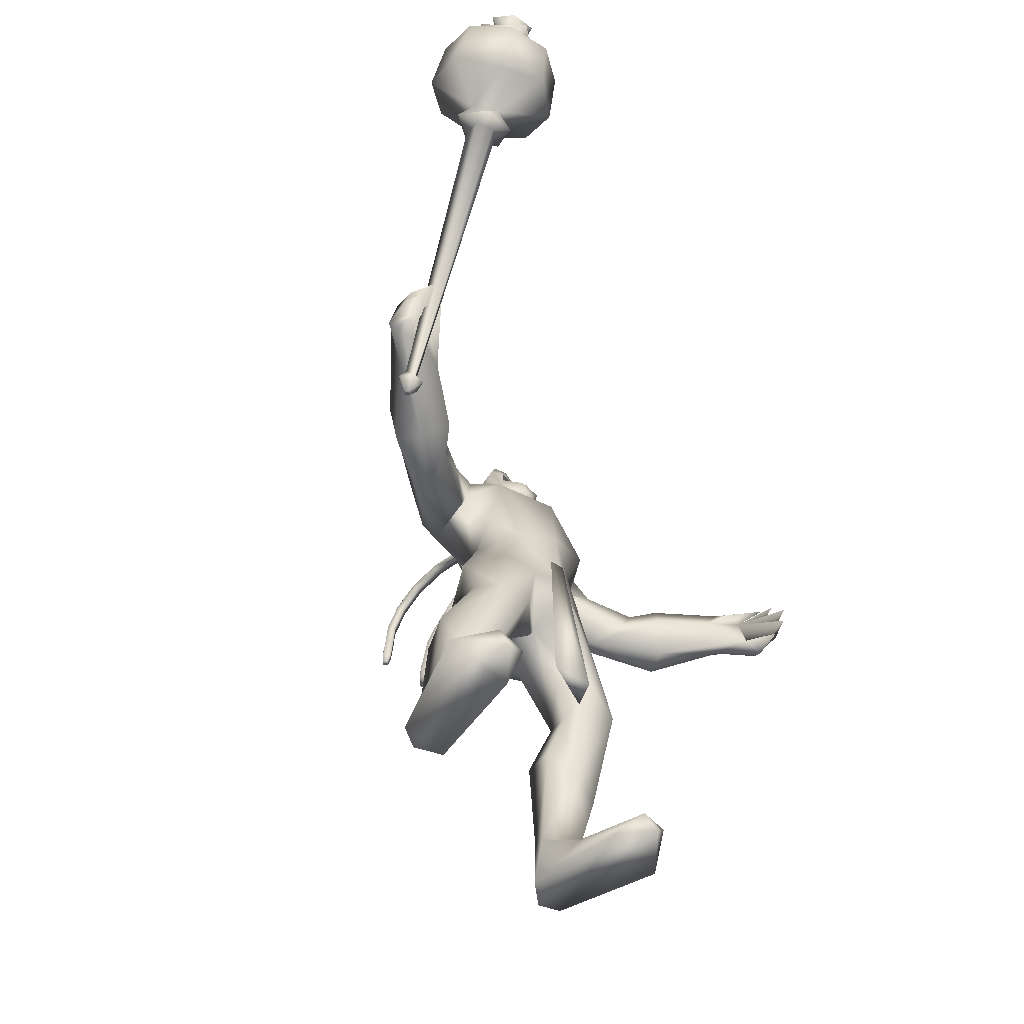
<metadata>
{"format":"obj","ext":"obj","renderer":"f3d","projection":"perspective","resolution":1024,"background":"white","views":[{"elev":-63.1,"azim":40.8,"up":"+Z"}]}
</metadata>
<code>
o body_mesh15-geometry.001
v -0.3156 -0.1385 0.2634
v -0.0975 0.03492 0.6431
v -0.2424 -0.1118 0.2457
v -0.3129 -0.03395 0.7966
v -0.3398 -0.2213 0.8359
v -0.1565 -0.01524 0.9563
v -0.1797 -0.1757 1.005
v -0.02723 -0.2467 1.034
v -0.162 -0.3283 0.7883
v -0.3772 -0.2386 -0.009398
v -0.06038 -0.1182 0.5522
v -0.02397 0.01824 0.8856
v 0.1134 -0.01018 1.065
v 0.005732 0.1188 1.017
v -0.3986 -0.01367 1.579
v -0.3233 0.1616 1.395
v -0.5181 0.09311 1.663
v -0.4789 0.3083 1.645
v -0.4146 0.3061 1.976
v -0.4951 0.5236 1.668
v -0.3335 0.5072 2.111
v -0.2164 0.5914 2.043
v -0.3559 0.09293 2.094
v -0.2498 0.003379 2.043
v -0.1892 -0.1616 1.571
v 0.09487 -0.1874 0.9857
v -0.08508 -0.269 0.5354
v -0.2325 -0.304 0.2068
v -0.1028 -0.2444 0.2443
v -0.3399 -0.3372 0.000793
v 0.08944 -0.5233 0.04546
v 0.1525 -0.217 -0.01506
v 0.2825 -0.3517 0.001719
v 0.287 -0.2649 0.05407
v 0.2703 -0.402 0.08197
v -0.05888 -0.1829 0.1075
v -0.04656 -0.006515 1.718
v 0.03897 0.1261 1.616
v -0.1163 0.2898 1.428
v 0.001619 0.2811 1.501
v 0.07969 0.2786 1.694
v -0.05235 0.09257 2.128
v 0.05987 0.2785 2.17
v -0.1584 -0.0216 2.24
v -0.4549 0.3064 2.266
v -0.125 0.6022 2.248
v -0.2005 0.7104 2.475
v -0.5057 0.6396 2.502
v -0.1883 0.7377 2.429
v -0.3311 0.7826 2.342
v -0.5169 0.7378 2.544
v -0.3792 0.8797 2.344
v -0.4402 0.7641 2.668
v -0.3424 0.6296 2.733
v -0.4697 0.6238 2.641
v -0.4082 0.3958 2.9
v -0.4708 0.298 2.881
v -0.4878 0.3064 2.609
v -0.5356 -0.02596 2.49
v -0.2302 -0.1243 2.458
v -0.06278 -0.03566 2.516
v -0.03063 0.4779 2.129
v -0.01428 0.5789 1.676
v 0.04723 0.4311 1.597
v -0.3229 0.2978 1.468
v -0.3352 0.4235 1.406
v -0.3773 0.6107 1.589
v -0.03225 0.6012 2.52
v 0.03553 0.2777 2.592
v -0.2052 -0.1105 2.591
v -0.1403 0.285 2.755
v -0.3616 -0.1915 2.65
v -0.2279 0.1433 2.762
v -0.3703 -0.03533 2.723
v -0.4226 0.1947 2.893
v -0.4979 -0.01563 2.634
v -0.3014 0.1723 2.929
v -0.1896 0.2842 2.892
v -0.2894 0.4043 2.935
v -0.1946 0.3992 2.953
v -0.4029 0.4252 3.075
v -0.3559 0.4296 3.087
v -0.5505 0.3451 3.015
v -0.2124 0.4349 2.767
v -0.172 0.6902 2.602
v -0.173 0.8364 2.562
v -0.225 0.949 2.603
v -0.05016 0.9842 2.325
v -0.04398 1.042 2.481
v 0.1077 1.095 2.337
v -0.2211 0.9288 2.248
v 0.02465 1.201 2.213
v -0.09241 1.267 2.232
v -0.1311 1.33 2.453
v -0.2419 1.154 2.419
v -0.4189 0.9249 2.503
v -0.3433 0.7877 2.669
v -0.1416 1.125 2.514
v 0.05458 1.147 2.557
v -0.03709 1.242 2.593
v 0.2728 1.334 2.437
v 0.3671 1.548 2.418
v 0.2002 1.498 2.401
v 0.29 1.39 2.572
v 0.3889 1.649 2.39
v 0.3353 1.676 2.451
v 0.3137 1.666 2.524
v 0.2417 1.53 2.614
v 0.4095 1.379 2.436
v 0.52 1.509 2.517
v 0.3658 1.498 2.529
v 0.5504 1.588 2.641
v 0.3405 1.661 2.601
v 0.5796 1.633 2.514
v 0.4797 1.685 2.502
v 0.4303 1.639 2.671
v 0.4832 1.675 2.571
v 0.605 1.616 2.583
v 0.5209 1.626 2.429
v -0.5194 0.1993 3.029
v -0.2013 0.17 2.943
v -0.1208 0.2848 2.928
v -0.1119 0.3356 3.015
v -0.1222 0.2203 3.007
v -0.2379 0.1708 3.124
v -0.3953 0.1499 3.036
v -0.2011 0.2485 3.078
v -0.1613 0.3338 3.061
v -0.2274 0.3883 3.131
v -0.2849 0.3864 3.22
v -0.2557 0.2787 3.242
v -0.2952 0.1747 3.214
v -0.1988 0.2762 3.151
v -0.1324 0.2761 3.092
v -0.4088 0.1549 3.072
v -0.2367 -0.1407 2.354
v -0.1713 -0.2638 2.503
v -0.5413 -0.1238 2.508
v -0.3914 -0.2896 2.288
v -0.268 -0.3701 2.194
v -0.08879 -0.4372 2.254
v -0.2242 -0.3764 2.56
v -0.2787 -0.5873 2.38
v -0.1628 -0.5659 2.46
v -0.1747 -0.7843 2.393
v -0.1847 -0.7072 2.175
v -0.06919 -0.6541 2.126
v 0.06005 -0.5745 2.231
v -0.4301 -0.3343 2.475
v -0.4607 -0.1596 2.65
v -0.06298 -0.4942 2.41
v 0.05524 -0.6362 2.455
v -0.03725 -0.7222 2.508
v 0.09507 -0.9959 2.23
v 0.2179 -0.8474 2.276
v 0.2497 -0.9265 2.421
v 0.1545 -0.9757 2.437
v 0.2072 -1.191 2.306
v 0.2027 -1.198 2.23
v 0.239 -1.172 2.154
v 0.2469 -1.074 2.192
v 0.2752 -1.055 2.28
v 0.302 -1.037 2.352
v 0.3224 -1.199 2.414
v 0.2551 -1.202 2.363
v 0.3516 -1.235 2.232
v 0.4579 -1.201 2.212
v 0.4536 -1.085 2.372
v 0.4842 -1.17 2.335
v 0.5063 -1.195 2.27
v 0.3782 -1.232 2.296
v 0.3799 -1.169 2.147
v -0.2425 0.5641 0.9423
v -0.2429 0.7273 0.9861
v -0.154 0.7459 1.515
v 0.0322 0.7076 0.9436
v 0.04467 0.5353 1.027
v -0.08008 0.4146 0.9971
v -0.1182 0.513 0.8632
v -0.4071 0.5906 0.7901
v -0.2111 0.4934 0.6284
v -0.4409 0.6694 0.274
v -0.3745 0.6379 0.2325
v -0.4328 0.6503 -0.04101
v -0.5093 0.7677 -0.02354
v -0.457 0.8602 -0.01719
v 0.01929 0.6865 -0.03409
v -0.008996 1 0.01235
v 0.1634 0.8067 -0.0257
v 0.1583 0.8618 0.05217
v -0.3488 0.8254 0.1881
v -0.4117 0.7811 0.8223
v -0.2285 0.8673 0.7583
v -0.08416 0.7845 0.9923
v -0.163 0.6364 0.5353
v -0.1763 0.7896 0.5087
v -0.2245 0.7539 0.2245
v -0.1916 0.6815 0.09288
v 0.1594 0.7225 0.03074
v -0.2927 -0.1324 -0.03236
v 0.07926 0.3022 1.869
v 0.06225 0.2292 1.857
v 0.1483 0.3795 0.731
v 0.1122 0.1754 0.6811
v 0.02368 0.3254 1.868
v 0.04023 0.4351 0.731
f 1 2 3
f 4 2 1
f 4 5 6
f 6 5 7
f 5 8 7
f 5 9 8
f 4 1 5
f 5 1 10
f 2 11 3
f 12 11 2
f 12 13 11
f 12 14 13
f 6 14 12
f 15 6 7
f 15 16 6
f 16 15 17
f 17 15 25
f 15 7 25
f 7 8 25
f 9 26 8
f 9 27 26
f 28 27 9
f 28 29 27
f 30 31 28
f 32 31 30
f 32 33 31
f 32 34 33
f 34 29 35
f 36 29 34
f 28 35 29
f 35 28 31
f 31 33 35
f 34 35 33
f 3 29 36
f 11 29 3
f 27 29 11
f 26 27 11
f 26 11 13
f 25 8 26
f 25 26 37
f 38 37 26
f 40 38 39
f 41 38 40
f 37 38 41
f 24 42 44
f 23 24 44
f 45 19 23
f 45 21 19
f 21 47 46
f 48 47 21
f 48 49 47
f 48 50 49
f 51 50 48
f 51 52 50
f 53 51 54
f 51 55 54
f 55 51 48
f 55 57 56
f 57 55 58
f 55 48 58
f 58 48 45
f 48 21 45
f 59 45 23
f 23 44 60
f 60 44 61
f 61 44 42
f 61 42 43
f 43 41 62
f 43 42 41
f 63 41 64
f 41 40 64
f 64 40 39
f 65 66 39
f 66 65 18
f 18 65 16
f 65 39 16
f 39 38 13
f 38 26 13
f 39 13 14
f 6 39 14
f 16 39 6
f 18 16 17
f 20 175 67
f 21 46 22
f 22 46 62
f 68 62 46
f 68 43 62
f 69 43 68
f 69 61 43
f 60 61 70
f 69 70 61
f 71 70 69
f 71 72 70
f 73 72 71
f 73 74 72
f 75 74 73
f 75 76 74
f 76 58 59
f 57 58 76
f 57 76 75
f 75 73 77
f 77 73 71
f 77 71 78
f 79 78 71
f 79 80 78
f 81 82 79
f 56 81 79
f 83 81 56
f 83 56 57
f 56 79 84
f 79 71 84
f 84 71 97
f 71 85 97
f 71 69 85
f 85 69 68
f 47 85 68
f 86 85 47
f 85 86 87
f 88 89 86
f 88 90 89
f 91 90 88
f 92 90 91
f 91 93 92
f 93 52 95
f 52 93 91
f 91 88 49
f 88 86 49
f 49 86 47
f 91 49 50
f 50 52 91
f 52 96 95
f 52 51 96
f 51 53 96
f 96 53 97
f 97 53 54
f 97 54 84
f 56 84 54
f 54 55 56
f 85 87 97
f 96 97 87
f 95 96 87
f 87 86 89
f 87 89 98
f 98 89 99
f 90 99 89
f 94 98 100
f 95 98 94
f 95 87 98
f 93 95 94
f 98 99 100
f 90 101 99
f 92 101 90
f 92 102 101
f 92 103 102
f 93 103 92
f 93 94 103
f 100 99 104
f 101 104 99
f 102 103 105
f 103 106 105
f 103 107 106
f 103 94 107
f 94 108 107
f 94 100 108
f 100 104 108
f 109 110 104
f 111 110 109
f 104 110 111
f 108 104 111
f 108 111 112
f 111 113 112
f 102 111 101
f 106 111 102
f 111 106 114
f 106 115 114
f 106 107 115
f 107 108 113
f 113 108 116
f 108 112 116
f 113 116 112
f 107 113 117
f 113 118 117
f 111 118 113
f 111 107 118
f 111 114 107
f 107 114 115
f 107 117 118
f 102 119 106
f 102 105 119
f 106 119 105
f 101 111 109
f 101 109 104
f 47 68 46
f 83 57 75
f 83 75 120
f 120 75 126
f 75 77 126
f 78 121 77
f 78 122 121
f 123 122 80
f 123 124 122
f 121 124 125
f 124 121 122
f 77 121 125
f 77 125 126
f 125 124 127
f 127 124 128
f 128 124 123
f 128 123 80
f 80 122 78
f 80 129 128
f 79 129 80
f 79 82 129
f 82 130 129
f 130 131 129
f 132 125 131
f 126 125 132
f 133 125 127
f 131 125 133
f 131 133 129
f 127 134 133
f 128 134 127
f 128 133 134
f 129 133 128
f 120 126 135
f 58 45 59
f 59 23 60
f 59 60 136
f 136 60 137
f 137 60 70
f 74 150 72
f 74 138 150
f 76 138 74
f 76 59 138
f 138 59 139
f 59 136 139
f 140 139 136
f 203 206 201
f 140 136 141
f 141 136 137
f 143 144 142
f 143 145 144
f 146 145 143
f 140 147 146
f 147 140 148
f 140 141 148
f 139 140 146
f 146 143 139
f 139 143 149
f 143 142 149
f 149 142 72
f 70 72 142
f 149 72 150
f 139 149 138
f 138 149 150
f 70 142 137
f 141 137 151
f 142 151 137
f 142 144 151
f 144 152 151
f 144 153 152
f 145 153 144
f 148 151 152
f 141 151 148
f 146 154 145
f 146 147 154
f 147 148 155
f 148 152 155
f 155 152 156
f 153 156 152
f 153 157 156
f 145 157 153
f 145 158 157
f 154 158 145
f 154 159 158
f 160 159 154
f 161 162 159
f 161 155 162
f 147 155 161
f 147 161 154
f 161 160 154
f 157 163 156
f 157 164 163
f 158 164 157
f 158 165 164
f 159 166 158
f 159 167 166
f 162 167 159
f 162 158 167
f 155 163 162
f 163 168 156
f 155 168 163
f 155 156 168
f 163 165 162
f 163 169 165
f 164 169 163
f 169 164 165
f 162 165 170
f 165 171 170
f 158 171 165
f 158 170 171
f 162 170 158
f 158 166 167
f 172 159 160
f 161 159 172
f 161 172 160
f 66 173 39
f 67 173 66
f 67 174 173
f 67 175 174
f 64 176 63
f 64 177 176
f 39 177 64
f 39 178 177
f 173 178 39
f 173 179 178
f 180 179 173
f 180 181 179
f 182 181 180
f 182 183 181
f 182 184 183
f 185 184 182
f 186 184 185
f 186 187 184
f 188 187 186
f 188 189 187
f 188 191 190
f 186 191 188
f 186 185 191
f 192 185 182
f 185 192 191
f 192 193 191
f 180 192 182
f 192 194 193
f 192 174 194
f 192 173 174
f 192 180 173
f 174 175 194
f 175 176 194
f 175 63 176
f 179 177 178
f 195 177 179
f 176 177 195
f 193 194 176
f 193 176 196
f 176 195 196
f 195 183 197
f 183 198 197
f 183 184 198
f 184 187 198
f 198 187 199
f 187 189 199
f 190 197 199
f 191 197 190
f 191 196 197
f 191 193 196
f 196 195 197
f 197 198 199
f 188 190 189
f 199 189 190
f 181 183 195
f 179 181 195
f 67 66 20
f 18 20 66
f 36 34 32
f 200 36 32
f 3 36 200
f 1 3 200
f 10 1 200
f 200 30 10
f 200 32 30
f 30 28 10
f 10 28 5
f 5 28 9
f 4 6 12
f 4 12 2
f 202 203 201
f 202 204 203
f 202 205 206
f 202 206 204
f 204 206 203
f 201 205 202
f 206 205 201
f 19 18 17
f 19 20 18
f 21 20 19
f 20 21 22
f 23 19 17
f 17 24 23
f 17 25 24
f 42 37 41
f 24 37 42
f 24 25 37
f 62 41 63
f 20 22 175
f 22 63 175
f 22 62 63
o Cylinder_Cylinder.001
v 1.005 -1.318 3.321
v 0.2185 -1.002 1.896
v 1.048 -1.378 3.279
v 0.1798 -1.026 1.961
v 1.007 -1.464 3.276
v 0.912 -1.438 3.339
v 0.1889 -0.9597 1.968
v 0.9251 -1.356 3.357
v 0.2192 -0.9421 1.897
v 0.151 -1.043 1.908
v 0.1198 -0.97 1.95
v 0.1465 -0.9472 1.851
v 0.1527 -0.9588 1.844
v 0.1489 -0.973 1.841
v 0.1375 -0.9816 1.846
v 0.125 -0.9794 1.853
v 0.1189 -0.9678 1.86
v 0.1226 -0.9536 1.862
v 0.159 -0.9204 1.909
v 1.113 -1.311 3.298
v 1.097 -1.48 3.258
v 0.9513 -1.553 3.319
v 0.8609 -1.382 3.428
v 0.981 -1.261 3.39
v 1.084 -1.326 3.381
v 1.122 -1.425 3.328
v 1.032 -1.524 3.351
v 0.928 -1.477 3.425
v 0.9787 -1.325 3.439
v 1.288 -1.602 3.329
v 0.9111 -1.731 3.539
v 0.8722 -1.283 3.701
v 1.404 -1.381 3.383
v 1.127 -1.78 3.419
v 0.8063 -1.541 3.68
v 1.078 -1.14 3.637
v 1.279 -1.18 3.49
v 1.379 -1.655 3.408
v 1.491 -1.454 3.615
v 1.434 -1.674 3.568
v 1.257 -1.81 3.641
v 1.048 -1.78 3.756
v 0.9658 -1.595 3.877
v 1.01 -1.368 3.903
v 1.197 -1.237 3.845
v 1.394 -1.261 3.71
v 1.37 -1.483 3.823
v 1.361 -1.609 3.791
v 1.252 -1.661 3.838
v 1.21 -1.497 3.911
v 1.344 -1.389 3.91
v 1.465 -1.585 3.786
v 1.268 -1.739 3.85
v 1.15 -1.544 3.98
v 1.358 -1.494 3.935
v 1.403 -1.59 3.88
v 1.309 -1.664 3.912
v 1.26 -1.559 3.97
v 1.454 -1.524 3.921
v 1.434 -1.648 3.896
v 1.326 -1.708 3.942
v 1.245 -1.576 4.028
v 1.342 -1.475 4
v 1.405 -1.618 4.053
v 1.39 -1.639 4.009
v 1.359 -1.586 4.039
f 210 212 213
f 209 211 208
f 211 212 210
f 222 216 217
f 207 230 226
f 214 207 213
f 213 215 225
f 215 218 225
f 213 225 217
f 210 213 217
f 210 217 216
f 210 216 208
f 225 218 224
f 220 208 221
f 215 208 220
f 226 230 235
f 215 219 218
f 207 214 230
f 211 209 227
f 228 227 232
f 209 207 226
f 229 228 234
f 243 242 251
f 227 226 232
f 226 231 232
f 243 235 242
f 232 236 233
f 231 243 232
f 238 234 241
f 237 233 240
f 236 232 239
f 242 238 251
f 213 207 208
f 236 244 240
f 238 241 249
f 249 241 237
f 237 240 247
f 240 244 246
f 244 239 246
f 245 239 243
f 252 251 256
f 256 249 248
f 253 256 257
f 251 250 256
f 255 247 246
f 246 245 253
f 256 255 259
f 245 252 253
f 256 260 257
f 255 254 259
f 257 260 261
f 254 253 258
f 253 257 258
f 264 260 259
f 259 258 263
f 262 258 257
f 265 269 270
f 261 264 268
f 264 263 267
f 267 263 262
f 272 268 271
f 266 265 270
f 267 266 271
f 272 271 270
f 208 211 210
f 213 208 215
f 217 225 224
f 223 217 224
f 221 216 222
f 214 212 229
f 229 212 228
f 212 211 228
f 228 211 227
f 243 231 235
f 230 229 235
f 235 229 234
f 234 228 233
f 238 235 234
f 237 234 233
f 235 238 242
f 234 237 241
f 233 236 240
f 232 243 239
f 244 236 239
f 250 249 256
f 248 247 255
f 265 261 269
f 266 262 265
f 262 261 265
f 269 268 272
f 212 214 213
f 223 222 217
f 219 220 221
f 218 219 221
f 224 218 221
f 223 224 221
f 222 223 221
f 208 216 221
f 219 215 220
f 231 226 235
f 214 229 230
f 209 226 227
f 233 228 232
f 252 243 251
f 238 250 251
f 207 209 208
f 250 238 249
f 248 249 237
f 248 237 247
f 247 240 246
f 239 245 246
f 252 245 243
f 253 252 256
f 255 256 248
f 254 255 246
f 254 246 253
f 260 256 259
f 254 258 259
f 260 264 261
f 263 264 259
f 258 262 263
f 261 262 257
f 269 272 270
f 269 261 268
f 268 264 267
f 266 267 262
f 268 267 271
f 271 266 270
o tail_mesh15-geometry
v -0.3839 0.3081 1.931
v -0.6039 0.323 1.789
v -0.3887 0.3641 1.965
v -0.6229 0.3686 1.823
v -0.4098 0.3087 2.014
v -0.6484 0.3234 1.858
v -0.3997 0.2528 1.967
v -0.6283 0.2778 1.822
v -0.7522 0.333 1.719
v -0.7449 0.3716 1.758
v -0.7416 0.3334 1.796
v -0.749 0.2948 1.759
v -0.9561 0.3498 1.867
v -0.9231 0.3814 1.881
v -0.8946 0.3501 1.896
v -0.9246 0.3185 1.884
v -0.958 0.3641 2.119
v -0.9236 0.3958 2.118
v -0.8908 0.3644 2.12
v -0.9234 0.3328 2.121
v -0.9055 0.3803 2.395
v -0.8743 0.412 2.383
v -0.8432 0.3807 2.374
v -0.873 0.349 2.386
v -0.7635 0.3962 2.649
v -0.7376 0.4278 2.638
v -0.7077 0.3965 2.63
v -0.7362 0.3649 2.641
v -0.7279 0.4129 2.951
v -0.7013 0.4445 2.957
v -0.6707 0.4132 2.965
v -0.7017 0.3816 2.96
v -0.801 0.4276 3.216
v -0.7946 0.4592 3.243
v -0.7895 0.4279 3.273
v -0.7974 0.3963 3.245
v -1.112 0.4441 3.251
v -1.129 0.4757 3.272
v -1.15 0.4444 3.293
v -1.132 0.4128 3.27
v -1.305 0.4598 3.026
v -1.332 0.4914 3.029
v -1.362 0.4601 3.03
v -1.333 0.4285 3.026
v -1.334 0.4729 2.782
v -1.366 0.5045 2.786
v -1.397 0.4732 2.786
v -1.366 0.4415 2.783
v -1.356 0.476 2.728
v -1.375 0.4947 2.73
v -1.394 0.4762 2.73
v -1.375 0.4575 2.728
v -0.716 0.4045 2.799
v -0.6857 0.3732 2.806
v -0.6549 0.4049 2.81
v -0.6856 0.4362 2.803
v -0.9629 0.4359 3.269
v -0.9598 0.4045 3.296
v -0.9546 0.4362 3.325
v -0.9564 0.4675 3.295
v -0.7349 0.4203 3.102
v -0.7108 0.389 3.108
v -0.6829 0.4206 3.114
v -0.7101 0.4519 3.105
v -0.946 0.3722 2.264
v -0.9129 0.3409 2.265
v -0.8815 0.3726 2.262
v -0.9133 0.4039 2.262
v -0.967 0.357 1.992
v -0.9351 0.3257 1.995
v -0.9035 0.3573 1.995
v -0.9351 0.3886 1.992
v -0.8402 0.3883 2.521
v -0.8069 0.357 2.511
v -0.7781 0.3886 2.498
v -0.8084 0.4199 2.507
v -1.237 0.4519 3.154
v -1.258 0.4206 3.173
v -1.279 0.4523 3.195
v -1.255 0.4836 3.176
v -1.318 0.4663 2.901
v -1.347 0.435 2.899
v -1.378 0.4666 2.903
v -1.346 0.4979 2.903
v -0.8936 0.3414 1.761
v -0.8867 0.3067 1.796
v -0.8767 0.3418 1.829
v -0.8832 0.3765 1.795
v -0.499 0.3155 1.872
v -0.5307 0.3663 1.913
v -0.5653 0.3161 1.95
v -0.5354 0.2653 1.91
f 361 274 362
f 362 276 363
f 274 280 281
f 364 280 274
f 363 278 280
f 273 275 279
f 357 358 288
f 280 278 284
f 278 276 282
f 276 274 281
f 341 342 292
f 358 359 287
f 359 360 287
f 360 357 286
f 337 338 296
f 342 343 291
f 343 344 291
f 344 341 290
f 345 346 300
f 338 339 295
f 339 340 295
f 340 337 294
f 325 326 304
f 346 347 299
f 347 348 299
f 348 345 298
f 333 334 308
f 326 327 303
f 327 328 303
f 328 325 302
f 329 330 312
f 334 335 307
f 335 336 307
f 336 333 306
f 349 350 316
f 330 331 311
f 331 332 311
f 332 329 310
f 353 354 320
f 350 351 315
f 351 352 315
f 352 349 314
f 317 320 324
f 354 355 319
f 355 356 319
f 356 353 318
f 322 321 323
f 320 319 323
f 319 318 323
f 318 317 322
f 297 300 326
f 300 299 327
f 299 298 327
f 298 297 328
f 305 308 330
f 308 307 331
f 307 306 331
f 306 305 332
f 301 304 334
f 304 303 335
f 303 302 335
f 302 301 336
f 289 292 338
f 292 291 339
f 291 290 339
f 290 289 340
f 285 288 342
f 288 287 343
f 287 286 343
f 286 285 344
f 293 296 346
f 296 295 347
f 295 294 347
f 294 293 348
f 309 312 350
f 312 311 351
f 311 310 351
f 310 309 352
f 313 316 354
f 316 315 355
f 315 314 355
f 314 313 356
f 281 284 358
f 284 283 359
f 283 282 359
f 282 281 360
f 273 361 362
f 275 362 363
f 279 364 273
f 277 363 279
f 274 276 362
f 276 278 363
f 280 284 281
f 361 364 274
f 364 363 280
f 275 277 279
f 285 357 288
f 278 283 284
f 283 278 282
f 282 276 281
f 289 341 292
f 288 358 287
f 360 286 287
f 357 285 286
f 293 337 296
f 292 342 291
f 344 290 291
f 341 289 290
f 297 345 300
f 296 338 295
f 340 294 295
f 337 293 294
f 301 325 304
f 300 346 299
f 348 298 299
f 345 297 298
f 305 333 308
f 304 326 303
f 328 302 303
f 325 301 302
f 309 329 312
f 308 334 307
f 336 306 307
f 333 305 306
f 313 349 316
f 312 330 311
f 332 310 311
f 329 309 310
f 317 353 320
f 316 350 315
f 352 314 315
f 349 313 314
f 321 317 324
f 320 354 319
f 356 318 319
f 353 317 318
f 321 324 323
f 324 320 323
f 318 322 323
f 317 321 322
f 325 297 326
f 326 300 327
f 298 328 327
f 297 325 328
f 329 305 330
f 330 308 331
f 306 332 331
f 305 329 332
f 333 301 334
f 334 304 335
f 302 336 335
f 301 333 336
f 337 289 338
f 338 292 339
f 290 340 339
f 289 337 340
f 341 285 342
f 342 288 343
f 286 344 343
f 285 341 344
f 345 293 346
f 346 296 347
f 294 348 347
f 293 345 348
f 349 309 350
f 350 312 351
f 310 352 351
f 309 349 352
f 353 313 354
f 354 316 355
f 314 356 355
f 313 353 356
f 357 281 358
f 358 284 359
f 282 360 359
f 281 357 360
f 275 273 362
f 277 275 363
f 364 361 273
f 363 364 279
o hair_mesh18-geometry
v -0.5115 0.1324 3.05
v -0.4366 0.1078 3.051
v -0.484 0.1326 3.135
v -0.5076 0.1455 2.862
v -0.3715 0.0645 2.904
v -0.4391 0.03604 2.764
v -0.5675 0.1324 2.727
v -0.468 0.04823 2.61
v -0.5489 0.1223 2.587
v -0.5143 0.1265 2.501
v -0.5799 0.315 2.435
v -0.6131 0.3473 2.567
v -0.531 0.4952 2.598
v -0.5508 0.4783 2.736
v -0.4434 0.5598 2.624
v -0.4138 0.5598 2.777
v -0.4928 0.4524 2.869
v -0.5627 0.3359 2.849
v -0.6065 0.308 2.717
v -0.5833 0.2786 3.014
v -0.4958 0.457 3.058
v -0.5552 0.2693 3.131
v -0.4686 0.4503 3.142
v -0.4372 0.4151 3.214
v -0.4359 0.3753 3.245
v -0.42 0.3157 3.242
v -0.4483 0.2222 3.252
v -0.4496 0.158 3.208
v -0.4077 0.1235 3.132
v -0.3248 0.1167 3.044
v -0.3374 0.1283 3.146
v -0.246 0.0997 3.129
v -0.2658 0.0801 3.02
v -0.2421 0.1233 2.845
v -0.1941 0.09941 2.862
v -0.1232 0.07014 2.734
v -0.1843 0.1374 2.862
v -0.212 0.1628 2.996
v -0.2171 0.1657 3.109
v -0.2257 0.1725 3.182
v -0.2434 0.1265 3.209
v -0.2994 0.1782 3.217
v -0.3746 0.1493 3.214
v -0.363 0.2256 3.258
v -0.268 0.3134 3.252
v -0.3504 0.368 3.254
v -0.3646 0.4301 3.219
v -0.3918 0.452 3.14
v -0.3223 0.4399 3.153
v -0.2895 0.3832 3.222
v -0.2689 0.3607 3.27
v -0.2354 0.2774 3.229
v -0.2757 0.2195 3.267
v -0.2292 0.2045 3.249
v -0.2222 0.3488 3.253
v -0.2155 0.3834 3.187
v -0.2286 0.4325 3.217
v -0.2285 0.4602 3.138
v -0.2076 0.401 3.107
v -0.2005 0.4003 3.002
v -0.2476 0.4561 3.029
v -0.3085 0.4549 3.053
v -0.4189 0.4743 3.06
v -0.3496 0.5178 2.915
v -0.26 0.4331 2.924
v -0.2059 0.4706 2.941
v -0.201 0.4086 2.938
v -0.1449 0.4419 2.834
v -0.4967 0.4924 2.511
f 365 366 367
f 368 366 365
f 368 369 366
f 368 370 369
f 371 370 368
f 371 372 370
f 373 372 371
f 374 372 373
f 373 375 374
f 376 375 373
f 376 377 375
f 378 377 376
f 377 378 379
f 378 380 379
f 378 381 380
f 378 382 381
f 382 378 383
f 383 378 376
f 383 376 371
f 371 376 373
f 382 383 371
f 382 371 368
f 384 382 368
f 384 381 382
f 384 385 381
f 386 385 384
f 385 386 387
f 387 386 388
f 388 386 389
f 389 386 390
f 390 386 391
f 386 392 391
f 386 367 392
f 386 365 367
f 386 384 365
f 384 368 365
f 367 393 392
f 367 366 393
f 366 394 393
f 369 394 366
f 393 394 395
f 394 396 395
f 394 397 396
f 398 397 394
f 398 399 397
f 398 400 399
f 399 400 401
f 402 399 401
f 397 399 402
f 396 397 402
f 396 402 403
f 404 396 403
f 405 396 404
f 395 396 405
f 406 395 405
f 395 406 407
f 408 407 406
f 408 391 407
f 390 391 408
f 409 390 408
f 410 390 409
f 389 390 410
f 411 389 410
f 411 388 389
f 388 411 412
f 412 411 413
f 411 414 413
f 411 410 414
f 410 415 414
f 410 409 415
f 415 409 416
f 417 416 409
f 417 418 416
f 417 405 418
f 417 406 405
f 408 406 417
f 409 408 417
f 418 405 404
f 418 404 416
f 415 416 419
f 419 416 420
f 419 420 421
f 421 420 422
f 420 423 422
f 422 423 424
f 425 422 424
f 426 422 425
f 426 413 422
f 412 413 426
f 427 412 426
f 387 412 427
f 387 388 412
f 385 387 427
f 381 385 427
f 381 427 428
f 428 427 426
f 381 428 380
f 413 421 422
f 413 414 421
f 414 415 421
f 415 419 421
f 429 426 425
f 429 425 430
f 425 424 430
f 424 431 430
f 430 431 432
f 429 430 432
f 391 392 407
f 392 393 407
f 393 395 407
f 433 377 379
f 377 433 375

</code>
